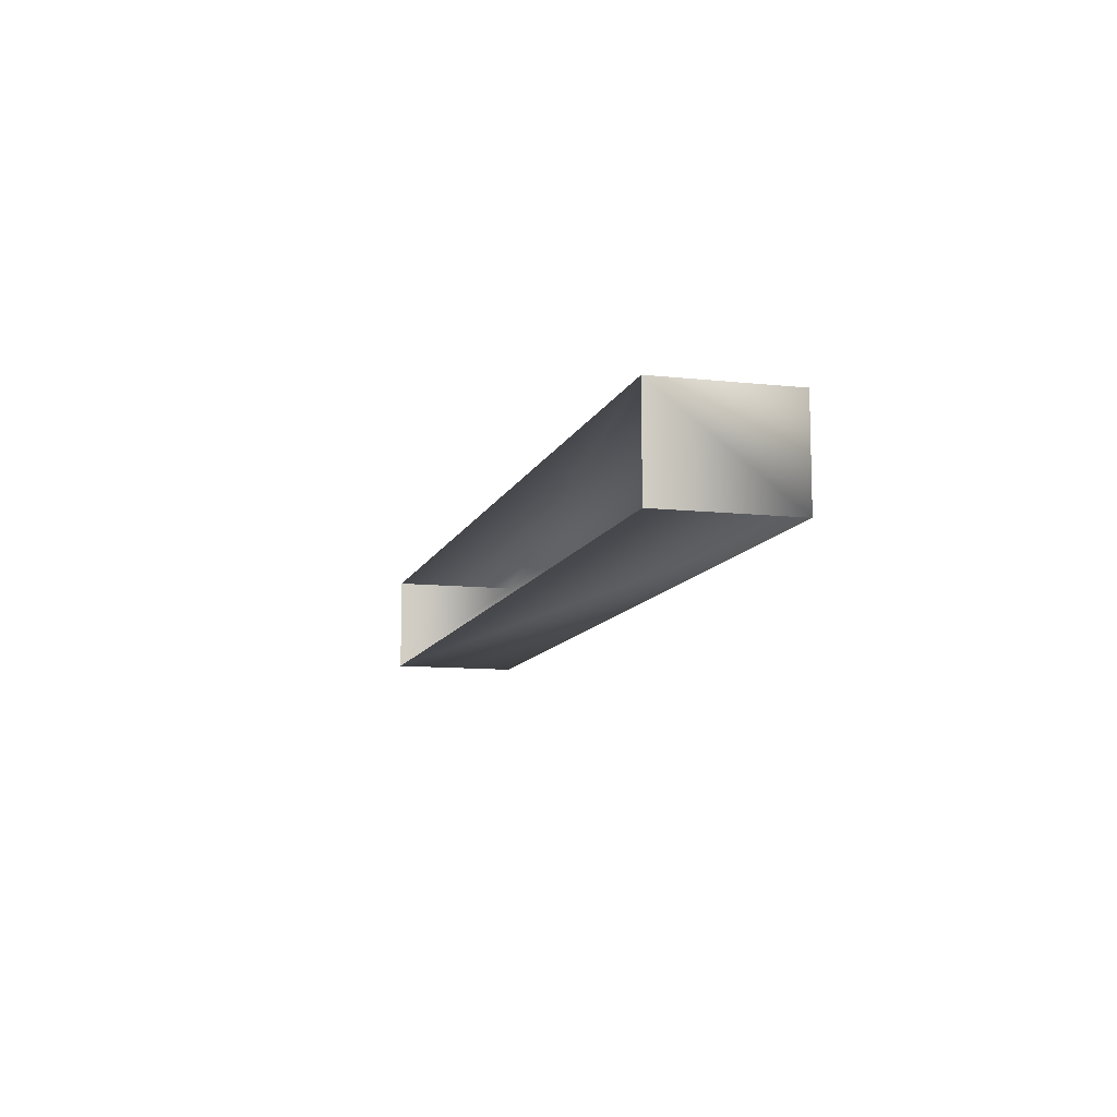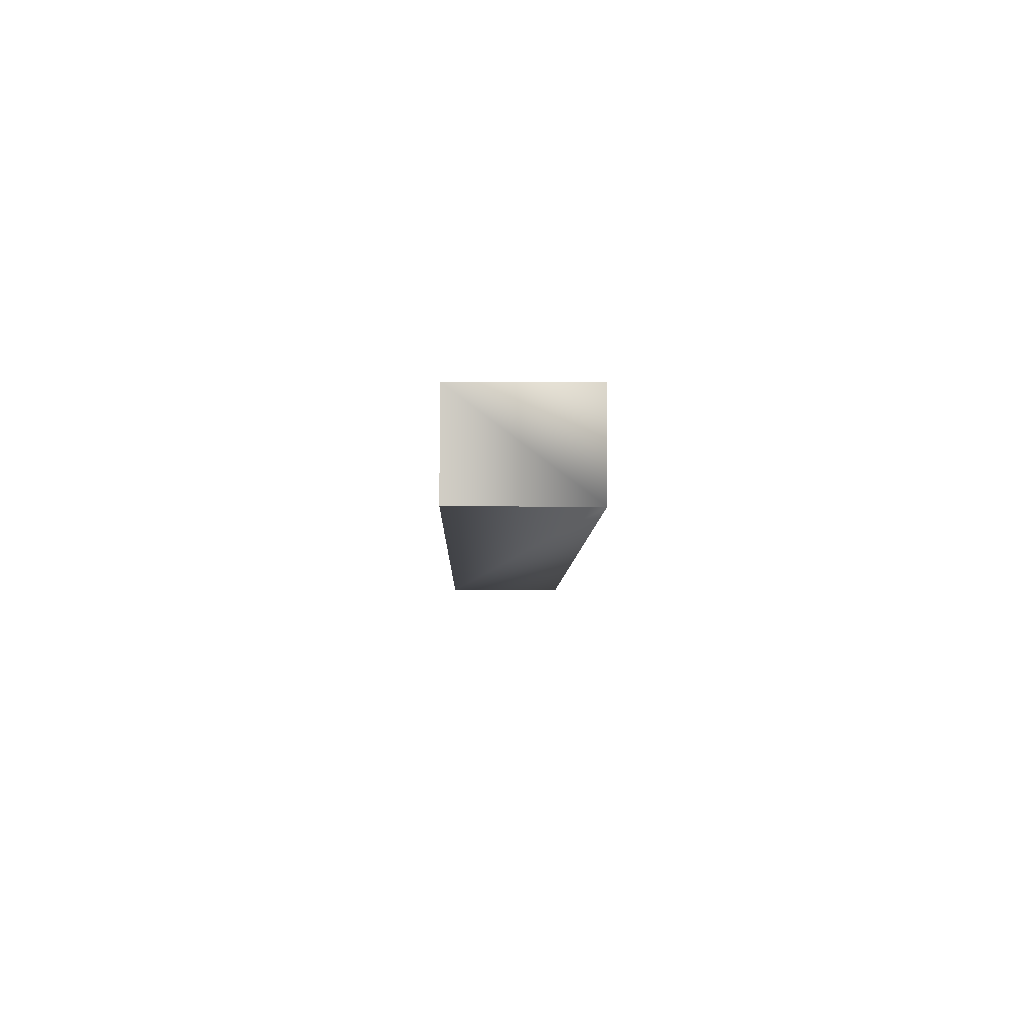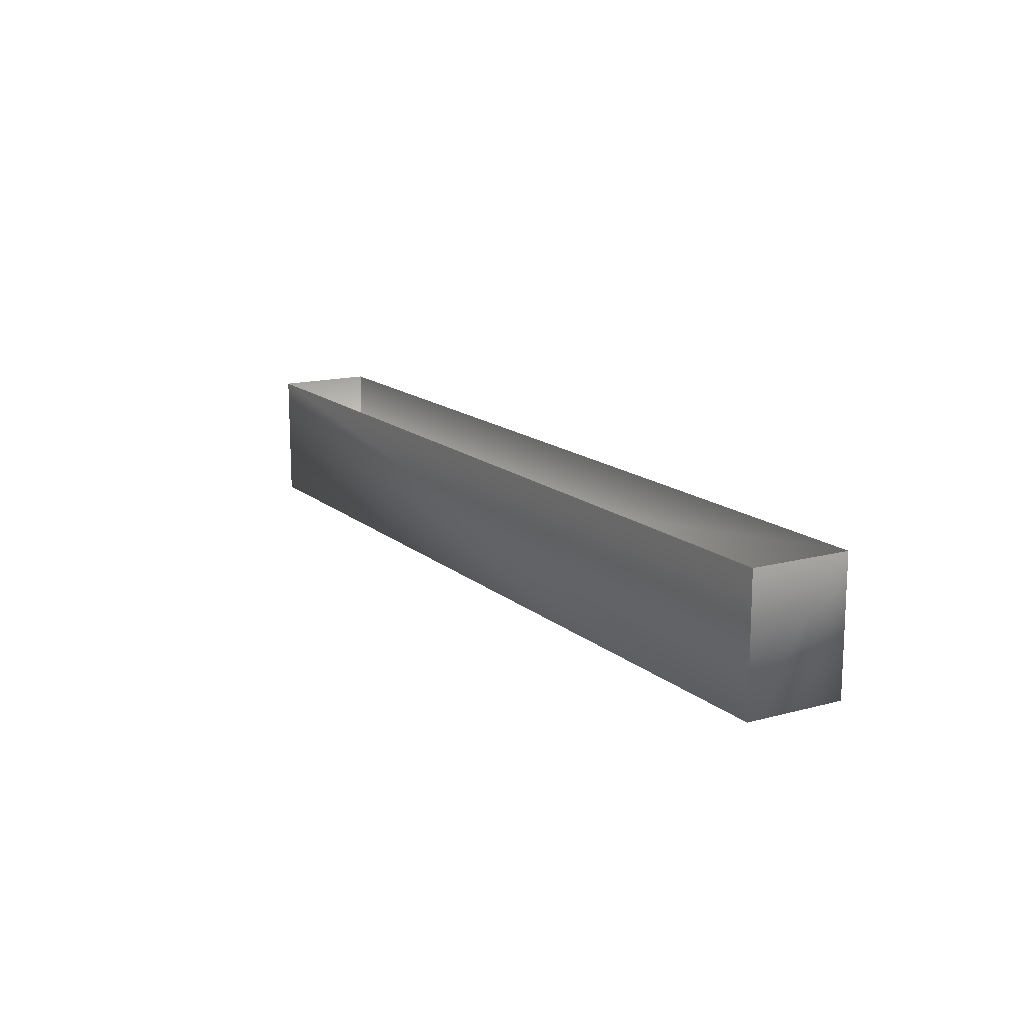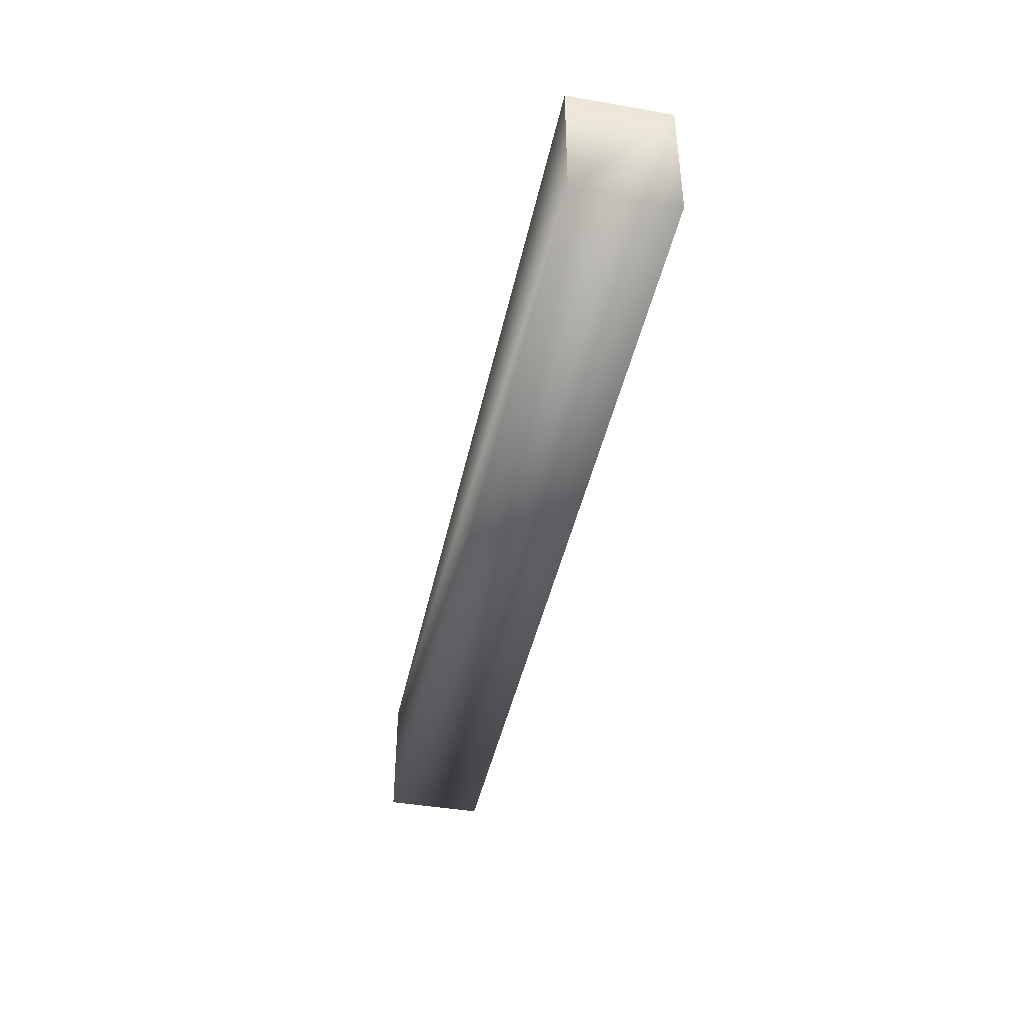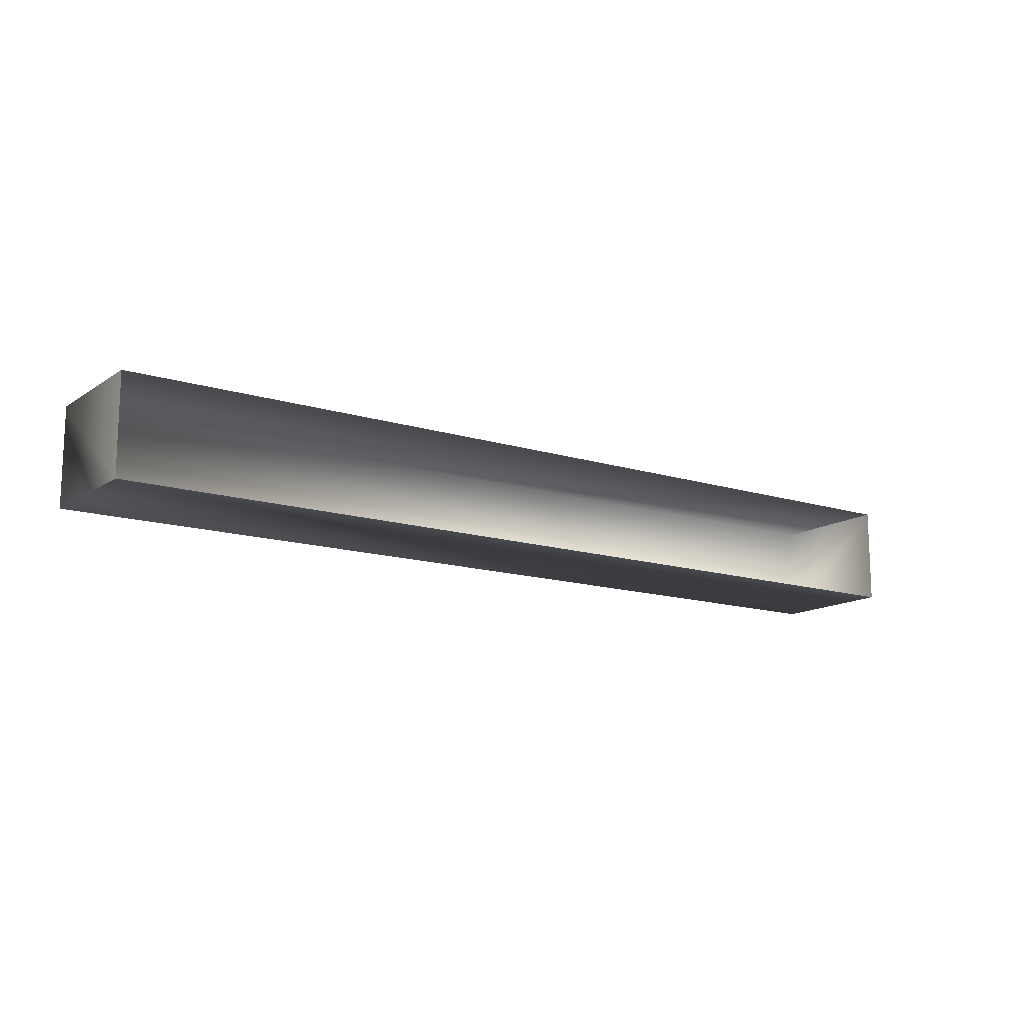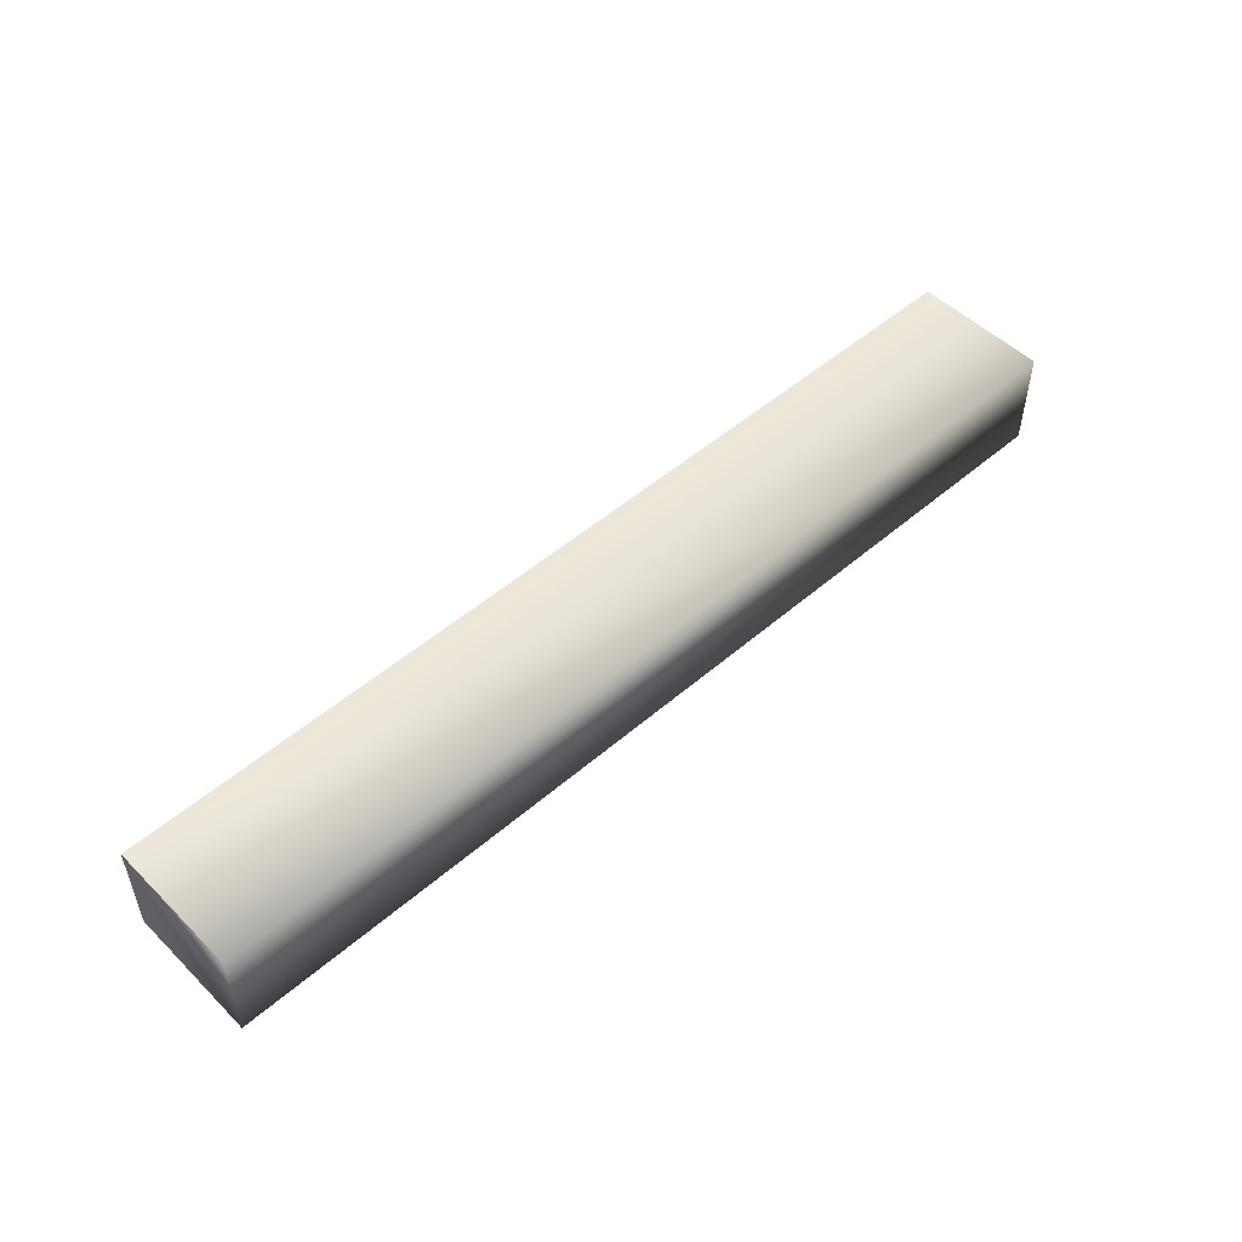
<metadata>
{"format":"obj","ext":"obj","renderer":"f3d","projection":"perspective","resolution":1024,"background":"white","views":[{"elev":-10.5,"azim":-105.4,"up":"+Z"},{"elev":-6.6,"azim":-91.1,"up":"+Z"},{"elev":14.7,"azim":-120.3,"up":"+Y"},{"elev":-42.5,"azim":-101.7,"up":"+Y"},{"elev":-13.9,"azim":145.0,"up":"+Z"},{"elev":51.0,"azim":-43.2,"up":"+Z"}]}
</metadata>
<code>
o #ID50
v -0.4847 -0.2281 0.3316
v -0.4074 -0.2281 0.3399
v -0.4847 -0.2281 0.3399
v -0.4074 -0.2281 0.3316
v -0.4074 -0.2281 0.3316
v -0.4847 -0.2281 0.3316
v -0.4074 -0.2281 0.3399
v -0.4847 -0.2281 0.3399
v -0.4074 -0.2172 0.3316
v -0.4847 -0.2172 0.3316
v -0.4847 -0.2172 0.3316
v -0.4074 -0.2172 0.3316
v -0.4074 -0.2172 0.3316
v -0.4074 -0.2172 0.3399
v -0.4074 -0.2172 0.3399
v -0.4074 -0.2172 0.3316
v -0.4847 -0.2172 0.3399
v -0.4074 -0.2172 0.3399
v -0.4847 -0.2172 0.3399
v -0.4074 -0.2172 0.3399
v -0.4847 -0.2172 0.3399
v -0.4847 -0.2172 0.3316
v -0.4847 -0.2172 0.3316
v -0.4847 -0.2172 0.3399
f 1 2 3
f 2 1 4
f 5 6 7
f 8 7 6
f 1 9 4
f 9 1 10
f 11 6 12
f 5 12 6
f 13 2 4
f 2 13 14
f 15 16 7
f 5 7 16
f 17 2 18
f 2 17 3
f 8 19 7
f 20 7 19
f 21 1 3
f 1 21 22
f 23 24 6
f 8 6 24

</code>
